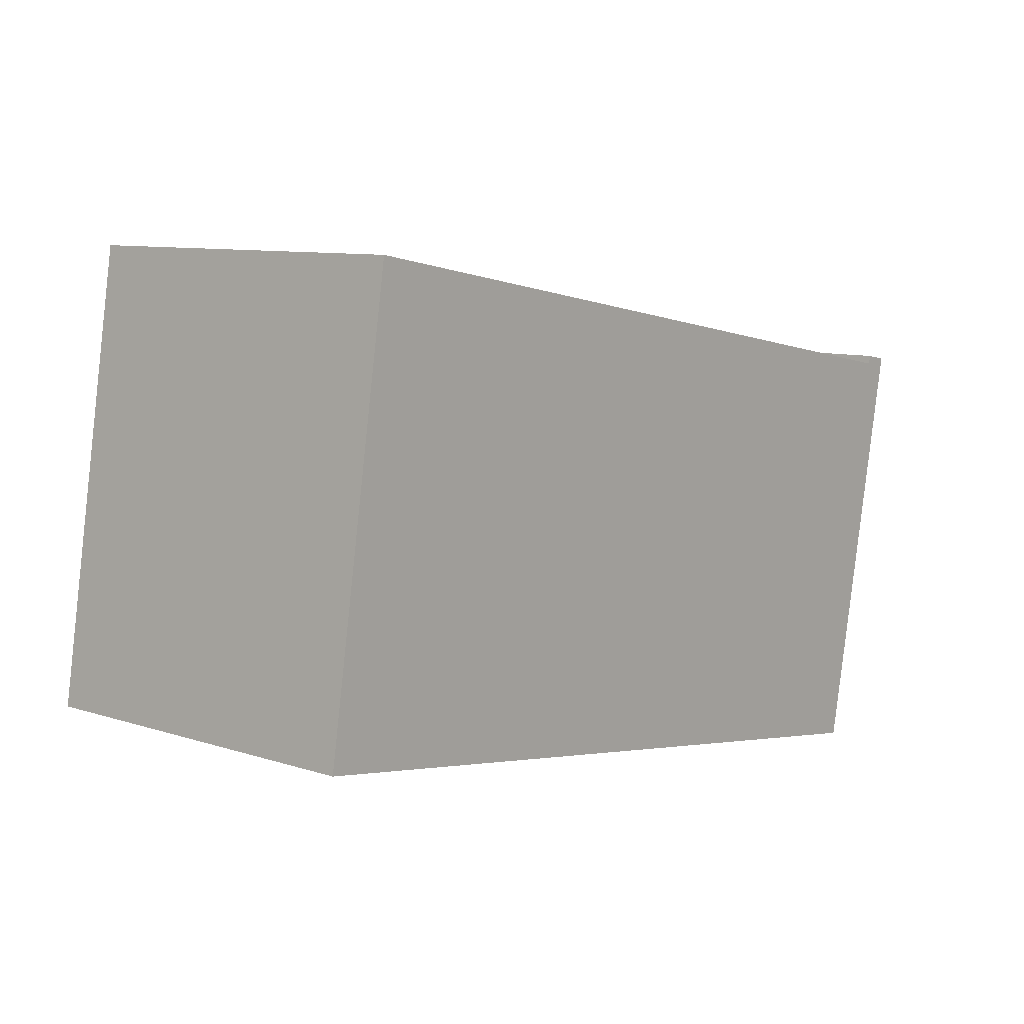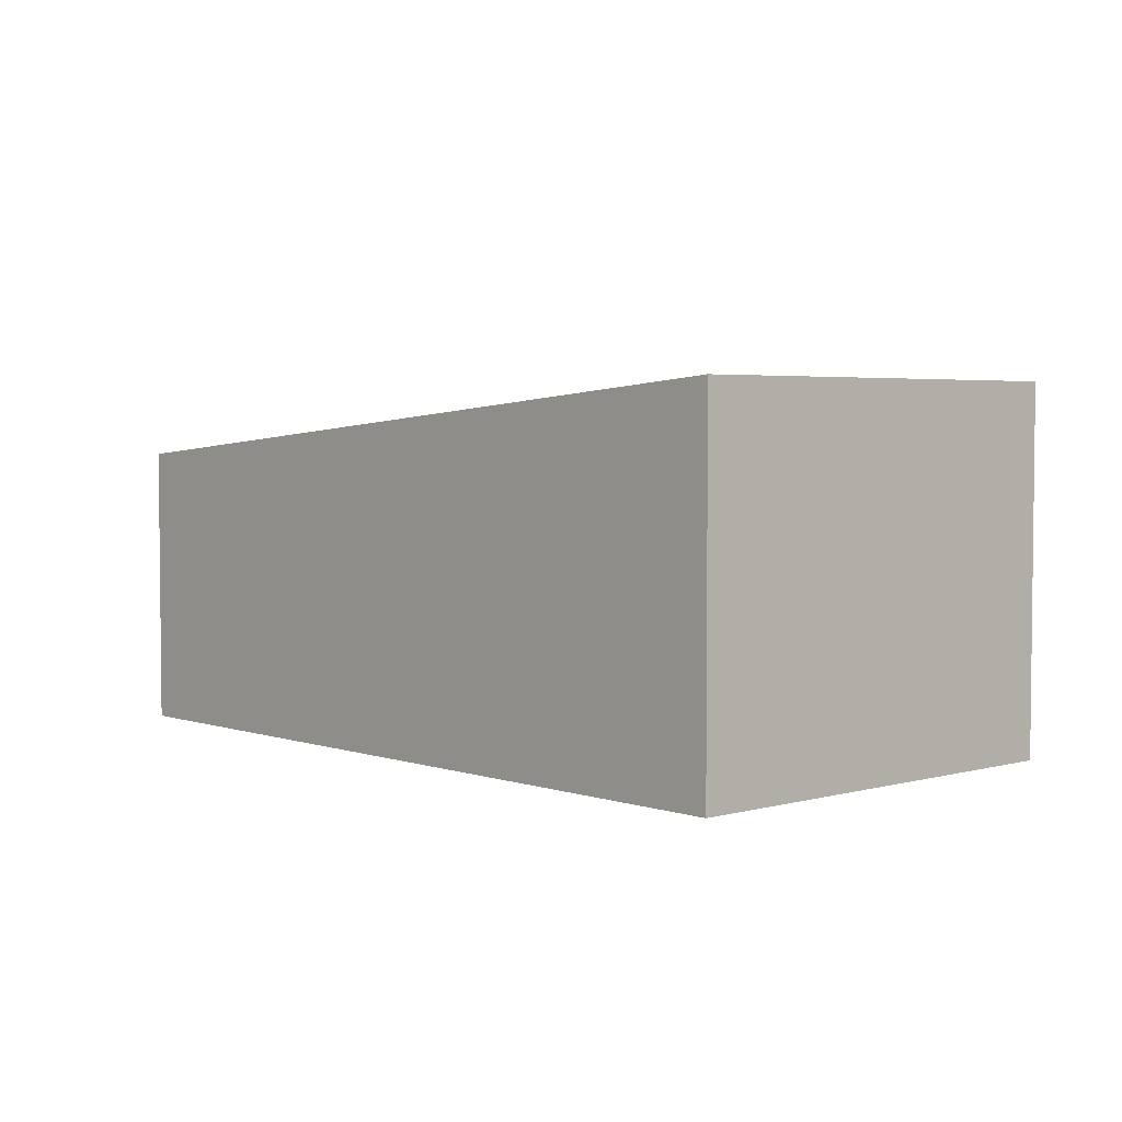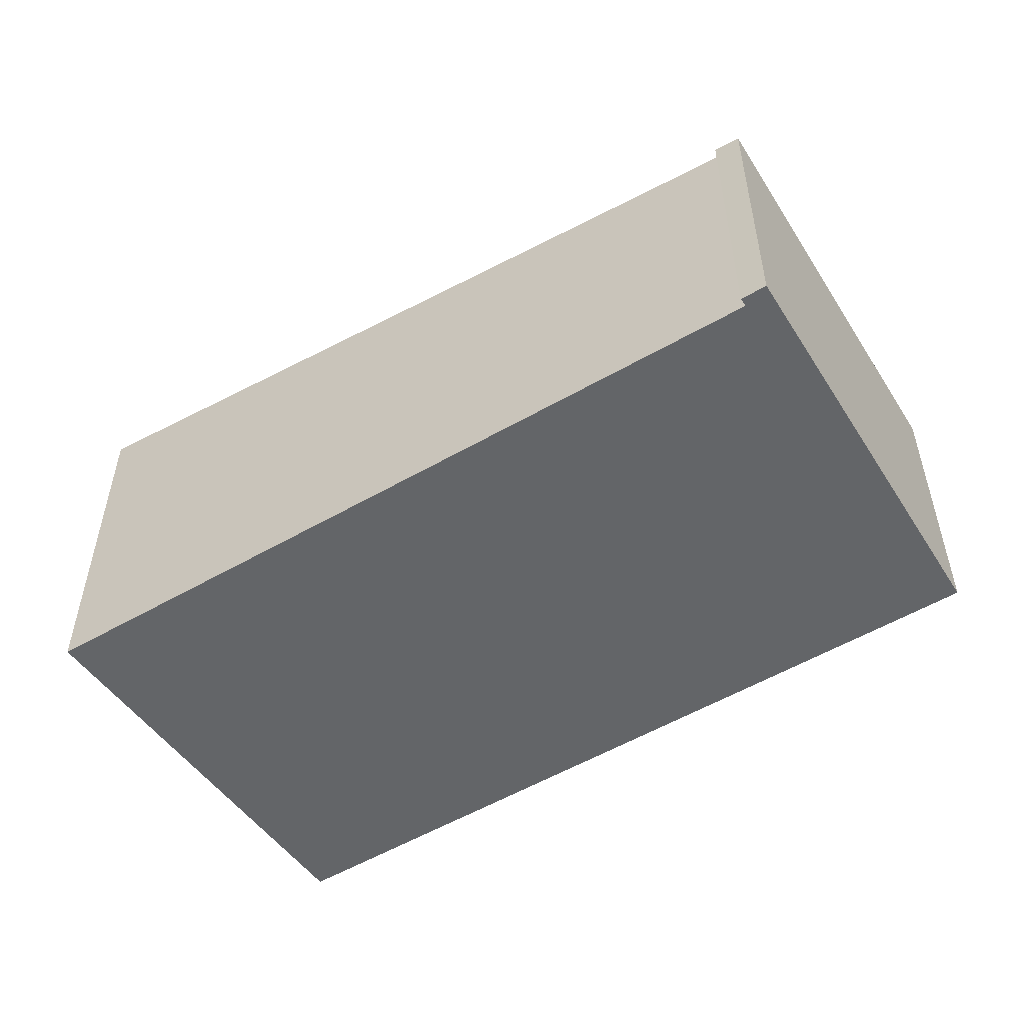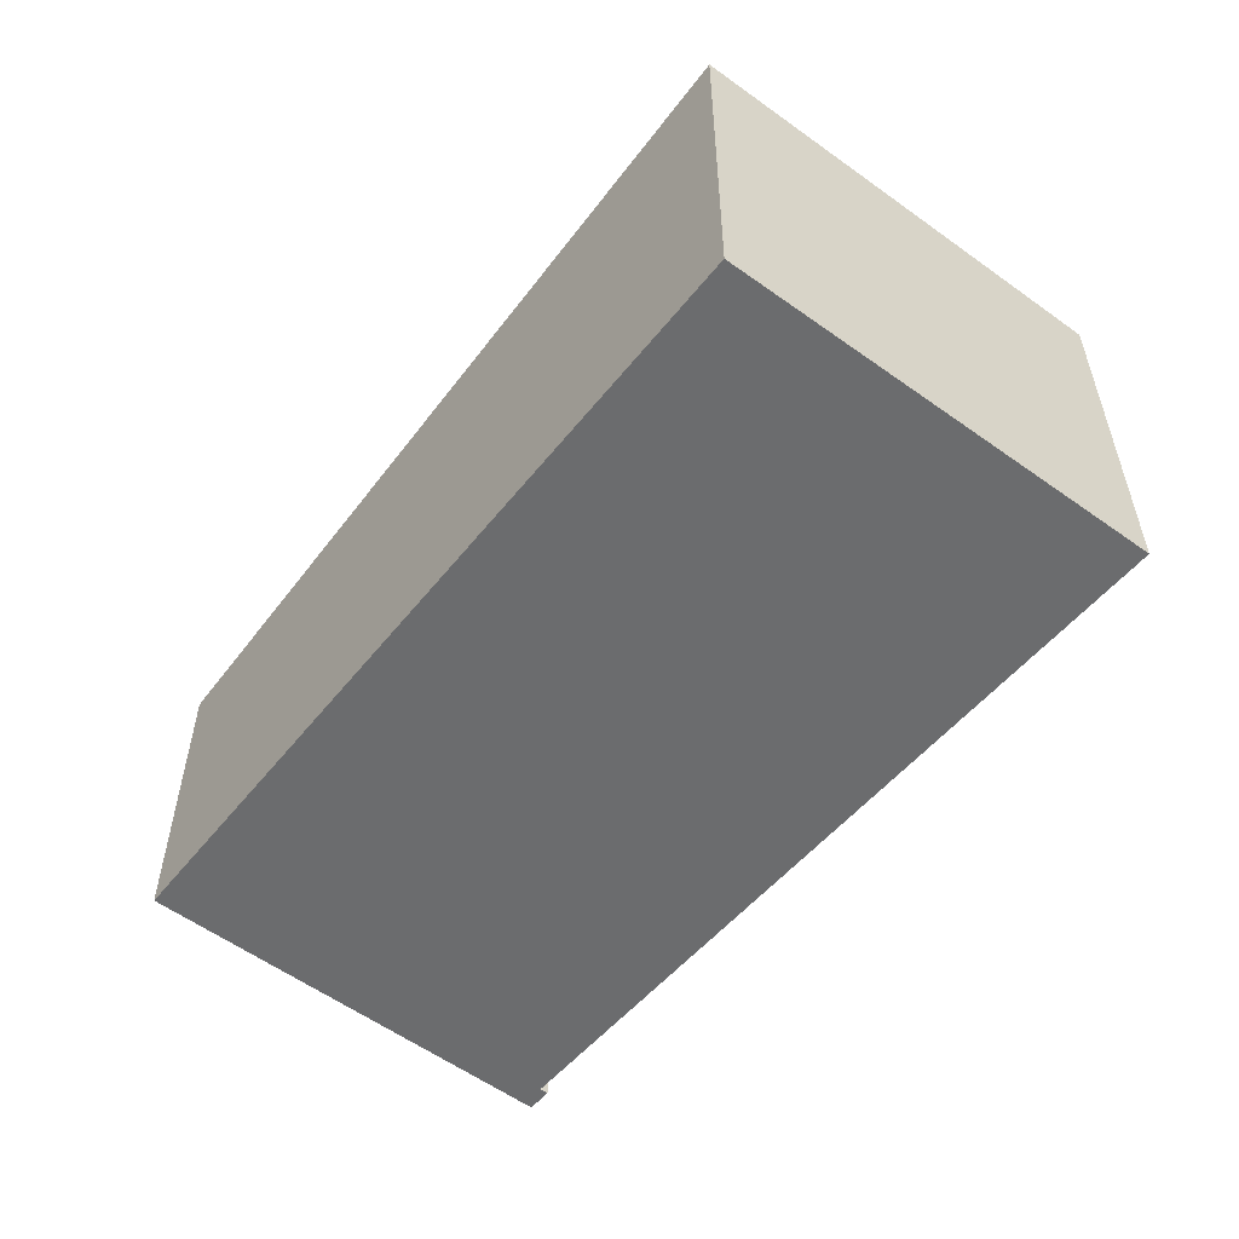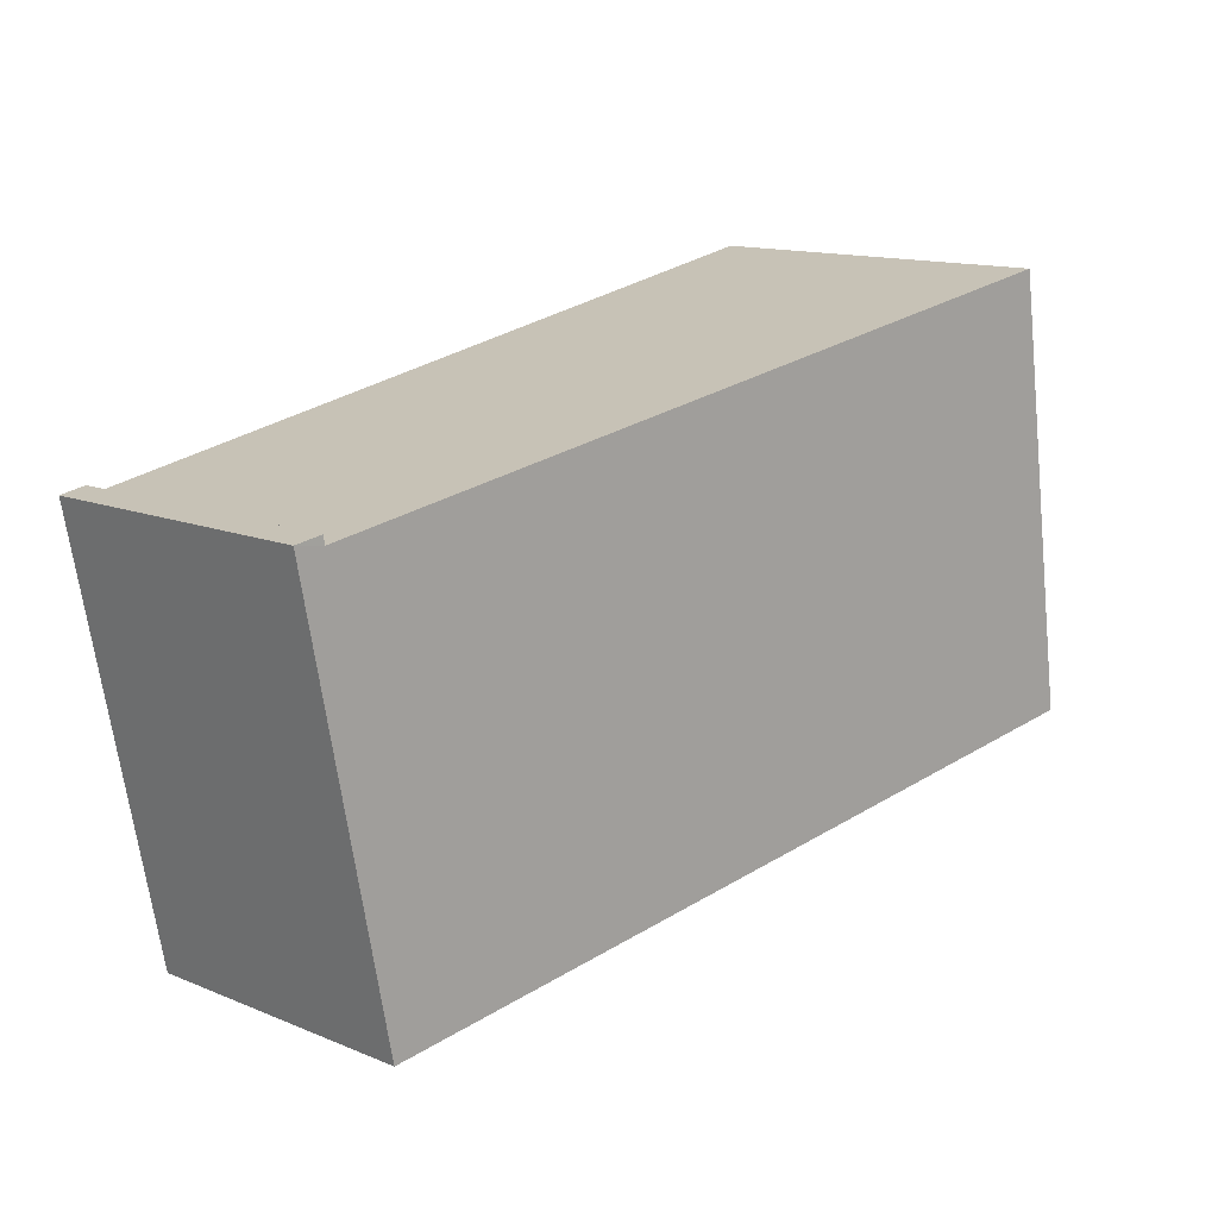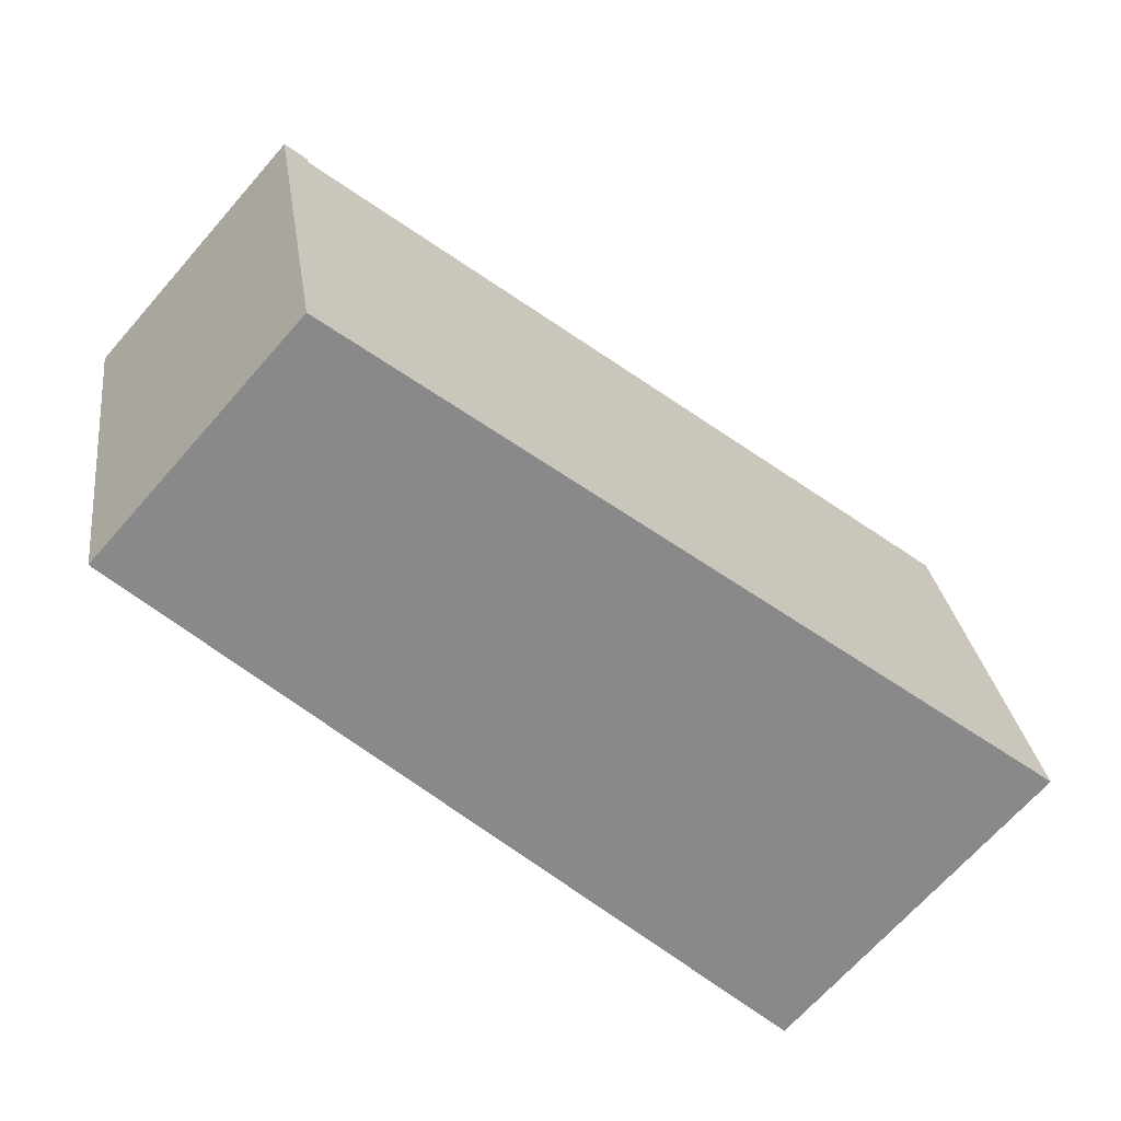
<metadata>
{"format":"obj","ext":"obj","renderer":"f3d","projection":"perspective","resolution":1024,"background":"white","views":[{"elev":9.4,"azim":-49.8,"up":"+Z"},{"elev":3.7,"azim":-123.1,"up":"+Y"},{"elev":-51.4,"azim":42.7,"up":"+Y"},{"elev":-53.6,"azim":-118.2,"up":"+Y"},{"elev":13.4,"azim":132.6,"up":"+Z"},{"elev":-69.0,"azim":138.6,"up":"+Z"}]}
</metadata>
<code>
v  0.597 3.091 3.764
v  4.254 2.711 -0.703
v  0 3.091 1.893e-16
v  6.64 2.549 2.648
v  6.64 2.498 -1.097
v  6.986 2.467 -1.154
v  7.474 2.475 2.494
v  7.712 2.454 2.528
v  7.487 2.474 2.568
v  7.487 -1.572e-16 2.568
v  7.712 -1.548e-16 2.528
v  0.597 -2.305e-16 3.764
v  6.64 -1.621e-16 2.648
v  7.474 -1.527e-16 2.494
v  6.986 7.066e-17 -1.154
v  6.64 6.717e-17 -1.097
v  4.254 4.305e-17 -0.703
v  0 0 0
g defaultobject
f 1 2 3
f 2 1 4
f 2 4 5
f 5 4 6
f 6 4 7
f 6 7 8
f 8 7 9
f 10 8 9
f 8 10 11
f 12 4 1
f 4 12 13
f 4 13 7
f 7 13 14
f 8 15 6
f 15 8 11
f 15 5 6
f 5 15 2
f 2 15 16
f 2 16 17
f 2 17 3
f 3 17 18
f 18 1 3
f 1 18 12
f 14 9 7
f 9 14 10
f 17 12 18
f 12 17 16
f 12 16 13
f 13 16 15
f 13 15 14
f 14 15 11
f 14 11 10

</code>
